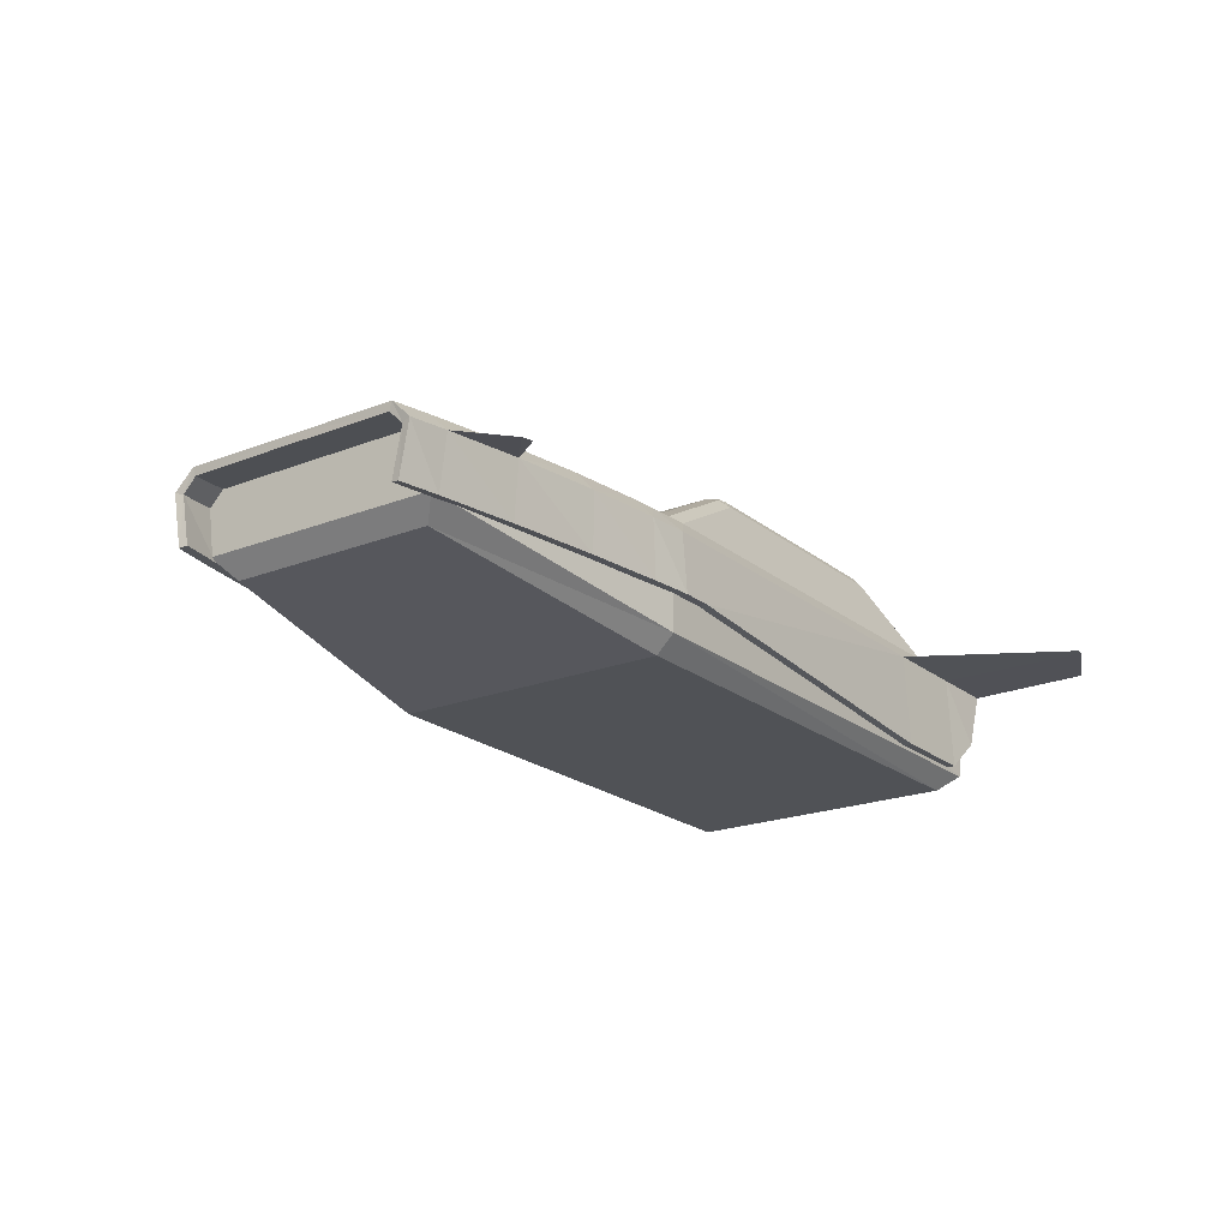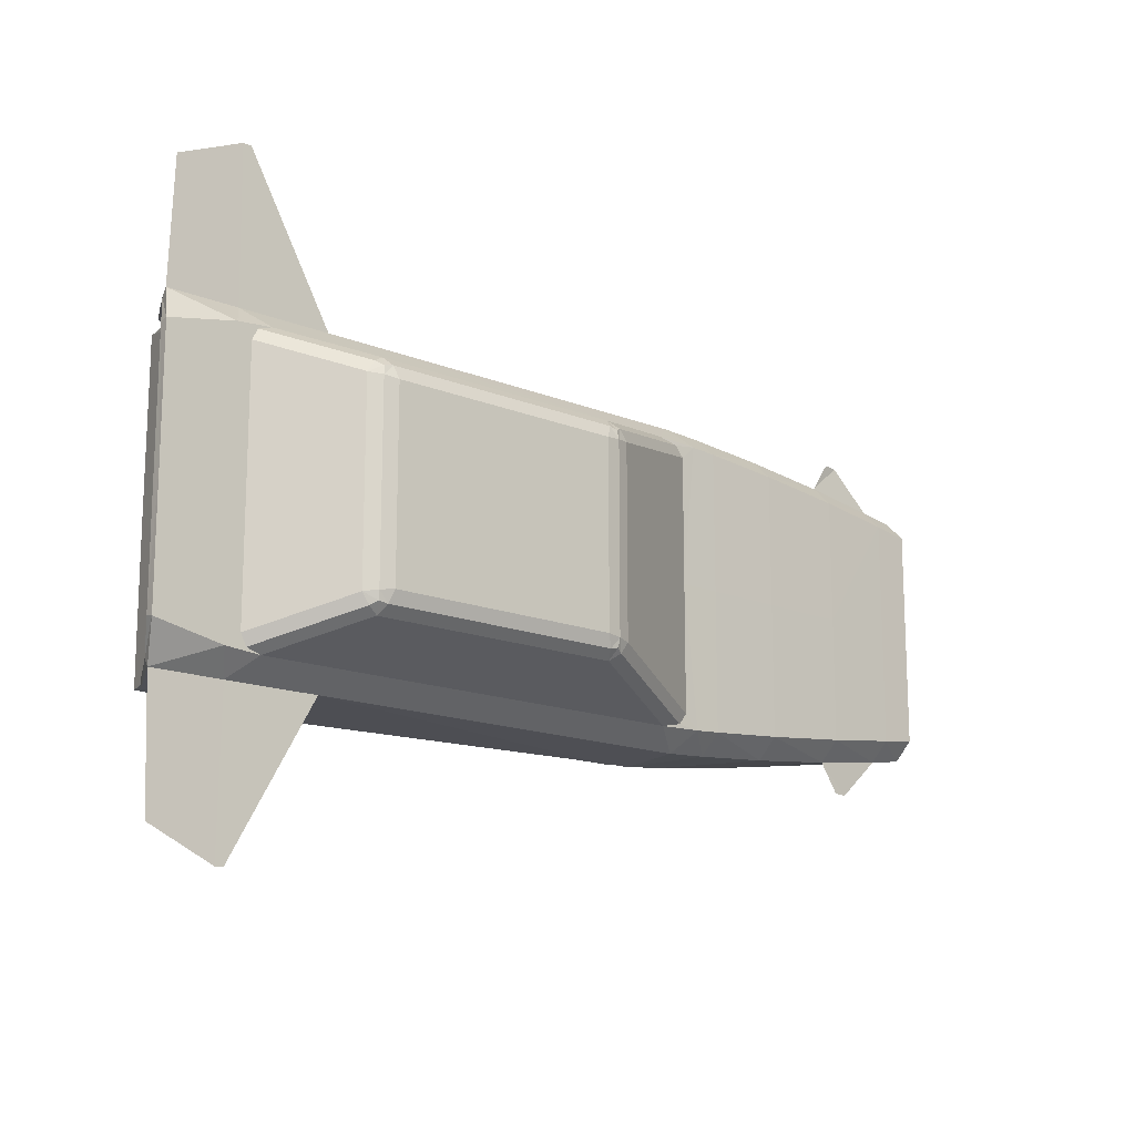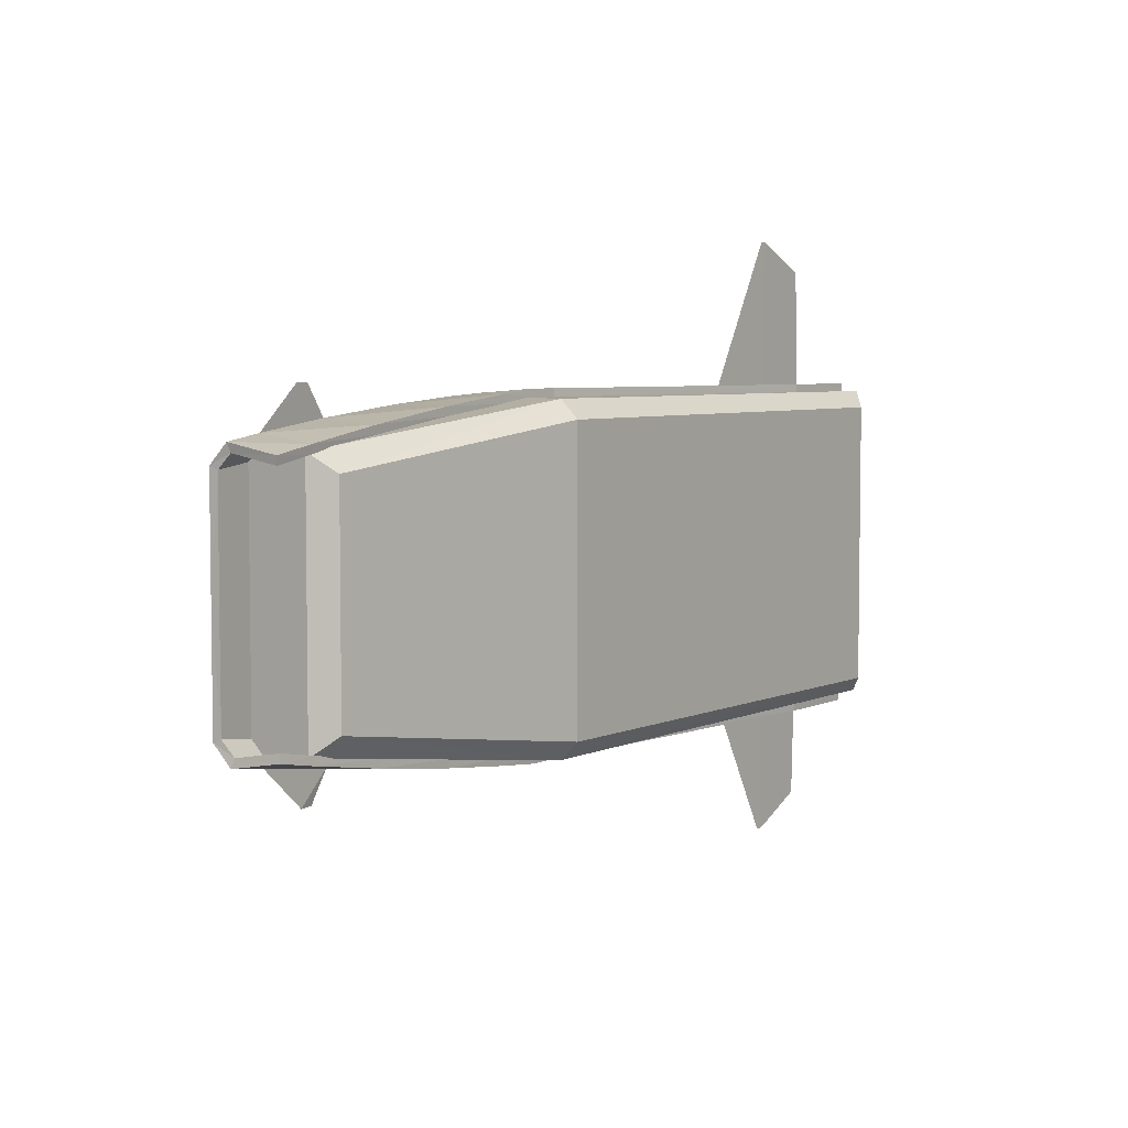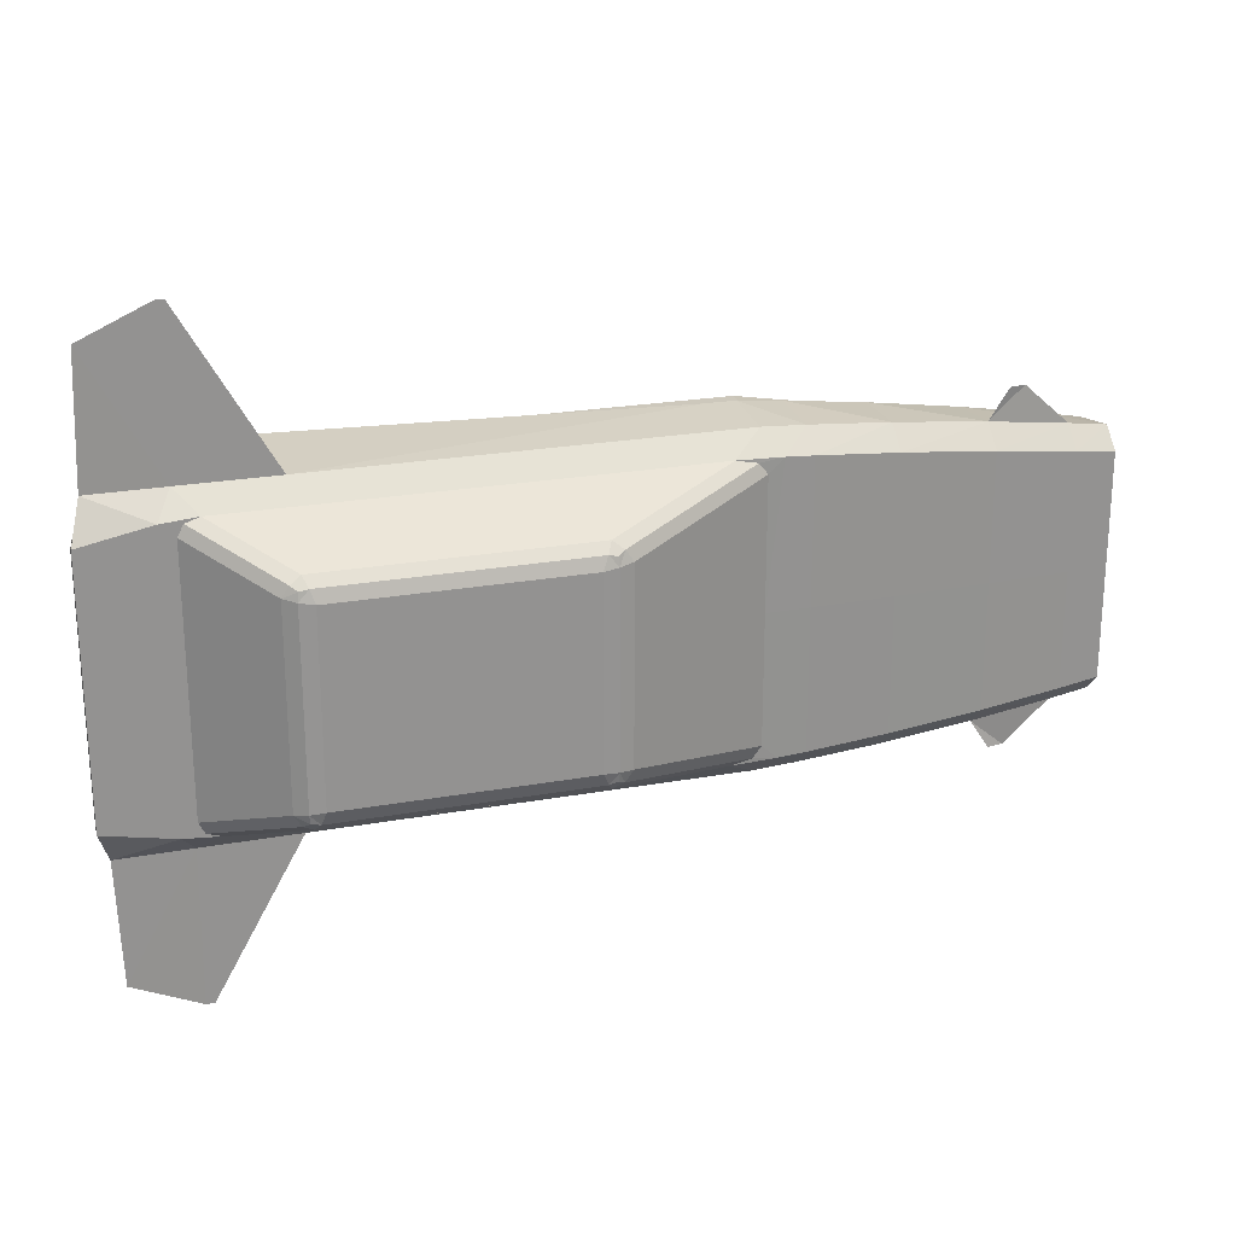
<metadata>
{"format":"obj","ext":"obj","renderer":"f3d","projection":"perspective","resolution":1024,"background":"white","views":[{"elev":-20.7,"azim":125.4,"up":"+Z"},{"elev":-15.3,"azim":-40.6,"up":"+Y"},{"elev":5.1,"azim":125.5,"up":"+Y"},{"elev":23.1,"azim":-17.1,"up":"+Y"}]}
</metadata>
<code>
o Top.001
v -124.5 -2.2e-05 0
v 24.91 4e-06 0
v -96.6 42.87 0
v -83.1 -1.5e-05 24.91
v -30.75 -5e-06 24.91
v -96.38 -1.7e-05 24.91
v -104 -1.8e-05 21.61
v -100.5 -1.8e-05 23.94
v -104 28.49 21.61
v -96.38 27.25 24.91
v -98.84 33.64 20.76
v -100.5 27.87 23.94
v -100.2 30.52 23.5
v -97.61 31.01 23.69
v -102 31.71 21.96
v -17.74 -3e-06 22.77
v -26.29 -5e-06 24.91
v -21.9 -4e-06 24.28
v -17.74 28.11 22.77
v -26.29 27.26 24.91
v -20.05 31.47 22.6
v -22.11 30.41 23.75
v -24.63 31.01 23.69
v -21.9 27.68 24.28
v -124.5 38.09 0
v -118.5 42.87 -1e-06
v -122.8 41.47 -0
v 15.9 42.87 0
v 24.91 38.23 -1e-06
v 22.27 41.51 -0
v -30.75 27.26 24.91
v -22.97 33.65 20.76
v -28.47 31.01 23.69
v -83.1 27.25 24.91
v -85.35 33.64 20.76
v -83.76 31.01 23.69
v -96.6 -42.87 0
v -104 -28.49 21.61
v -96.38 -27.25 24.91
v -98.84 -33.64 20.76
v -100.5 -27.87 23.94
v -100.2 -30.52 23.5
v -97.61 -31.01 23.69
v -102 -31.71 21.96
v -17.74 -28.11 22.77
v -26.29 -27.26 24.91
v -20.05 -31.47 22.6
v -22.11 -30.41 23.75
v -24.63 -31.01 23.69
v -21.9 -27.68 24.28
v -124.5 -38.09 0
v -118.5 -42.87 -1e-06
v -122.8 -41.47 -0
v 15.9 -42.87 0
v 24.91 -38.23 -1e-06
v 22.27 -41.51 -0
v -30.75 -27.26 24.91
v -22.97 -33.65 20.76
v -28.47 -31.01 23.69
v -83.1 -27.25 24.91
v -85.35 -33.64 20.76
v -83.76 -31.01 23.69
f 3 11 35
f 34 5 31
f 17 31 5
f 3 32 28
f 2 19 16
f 4 10 6
f 9 13 15
f 14 12 10
f 11 13 14
f 21 24 19
f 32 22 21
f 24 23 20
f 7 12 9
f 8 10 12
f 35 14 36
f 36 10 34
f 35 33 32
f 36 31 33
f 20 18 24
f 24 16 19
f 32 33 23
f 33 20 23
f 9 27 25
f 15 26 27
f 28 21 30
f 30 19 29
f 1 9 25
f 3 26 11
f 34 4 5
f 17 20 31
f 3 35 32
f 2 29 19
f 4 34 10
f 9 12 13
f 14 13 12
f 11 15 13
f 21 22 24
f 32 23 22
f 24 22 23
f 7 8 12
f 8 6 10
f 35 11 14
f 36 14 10
f 35 36 33
f 36 34 31
f 20 17 18
f 24 18 16
f 33 31 20
f 9 15 27
f 15 11 26
f 28 32 21
f 30 21 19
f 1 7 9
f 37 61 40
f 60 57 5
f 17 5 57
f 37 54 58
f 2 16 45
f 4 6 39
f 38 44 42
f 43 39 41
f 40 43 42
f 47 45 50
f 58 47 48
f 50 46 49
f 7 38 41
f 8 41 39
f 61 62 43
f 62 60 39
f 61 58 59
f 62 59 57
f 46 50 18
f 50 45 16
f 58 49 59
f 59 49 46
f 38 51 53
f 44 53 52
f 54 56 47
f 56 55 45
f 1 51 38
f 37 40 52
f 60 5 4
f 17 57 46
f 37 58 61
f 2 45 55
f 4 39 60
f 38 42 41
f 43 41 42
f 40 42 44
f 47 50 48
f 58 48 49
f 50 49 48
f 7 41 8
f 8 39 6
f 61 43 40
f 62 39 43
f 61 59 62
f 62 57 60
f 46 18 17
f 50 16 18
f 59 46 57
f 38 53 44
f 44 52 40
f 54 47 58
f 56 45 47
f 1 38 7
o Chassis.001
v 113.2 2e-05 -4.236
v 113.2 38.4 -9.28
v 113.2 32.91 -4.236
v -141 -2.5e-05 -1.414
v -141 40.13 -1.414
v -139.2 46.09 -6.679
v 27.89 5e-06 -41.34
v 27.89 47.97 -7.979
v 27.89 41.72 -2.825
v 110.7 33.63 -22.18
v 110.7 1.9e-05 -4.236
v 110.9 36.02 -10.15
v 110.1 31.53 -4.236
v 110.7 1.9e-05 -22.11
v -129.7 46.88 -33.24
v -138.7 0.05311 -1.414
v -138.7 37.65 -1.414
v -138.1 44.71 -7.317
v -129.7 0.03813 -33.3
v 27.71 45.17 -33.34
v 27.89 5e-06 -33.3
v 27.71 45.62 -9.083
v 27.77 40.09 -2.825
v 108 31.03 -29.52
v 113.2 36.33 -23.57
v 108 1.9e-05 -29.52
v 113.2 2e-05 -23.57
v -126.1 42.66 -41.34
v -132.5 47.66 -36.12
v -132.6 -2.3e-05 -36.14
v -126.1 -2.2e-05 -41.34
v 27.89 42.18 -41.34
v 27.89 47.53 -36.1
v 113.2 -38.4 -9.28
v 113.2 -32.91 -4.236
v -141 -40.13 -1.414
v -139.2 -46.09 -6.679
v 27.89 -47.97 -7.979
v 27.89 -41.72 -2.825
v 110.7 -33.63 -22.18
v 110.9 -36.02 -10.15
v 110.1 -31.53 -4.236
v -129.7 -46.88 -33.24
v -138.7 -0.05316 -1.414
v -138.7 -37.65 -1.414
v -138.1 -44.71 -7.317
v -129.7 -0.03817 -33.3
v 27.71 -45.17 -33.34
v 27.71 -45.62 -9.083
v 27.77 -40.09 -2.825
v 108 -31.03 -29.52
v 113.2 -36.33 -23.57
v -126.1 -42.66 -41.34
v -132.5 -47.66 -36.12
v 27.89 -42.18 -41.34
v 27.89 -47.53 -36.1
f 69 86 88
f 93 94 69
f 92 67 91
f 68 71 70
f 64 71 65
f 65 89 87
f 91 70 95
f 76 73 75
f 81 77 79
f 82 81 83
f 84 77 82
f 85 80 84
f 74 85 84
f 72 84 82
f 72 83 76
f 63 75 73
f 66 79 67
f 71 75 65
f 71 79 85
f 89 86 87
f 90 92 91
f 86 95 87
f 90 95 94
f 87 70 64
f 69 94 86
f 93 90 94
f 66 67 92
f 67 68 91
f 68 67 71
f 64 70 71
f 87 64 65
f 65 63 89
f 91 68 70
f 75 74 72
f 72 76 75
f 80 79 77
f 79 78 81
f 82 77 81
f 84 80 77
f 85 79 80
f 74 75 85
f 72 74 84
f 72 82 83
f 63 65 75
f 66 78 79
f 71 85 75
f 71 67 79
f 89 88 86
f 90 93 92
f 86 94 95
f 90 91 95
f 87 95 70
f 69 88 113
f 93 69 117
f 92 116 98
f 99 100 101
f 96 97 101
f 97 114 89
f 116 118 100
f 76 104 73
f 109 107 105
f 110 83 109
f 111 110 105
f 112 111 108
f 103 111 112
f 102 110 111
f 102 76 83
f 63 73 104
f 66 98 107
f 101 97 104
f 101 112 107
f 89 114 113
f 115 116 92
f 113 114 118
f 115 117 118
f 114 96 100
f 69 113 117
f 93 117 115
f 66 92 98
f 98 116 99
f 99 101 98
f 96 101 100
f 114 97 96
f 97 89 63
f 116 100 99
f 104 102 103
f 102 104 76
f 108 105 107
f 107 109 106
f 110 109 105
f 111 105 108
f 112 108 107
f 103 112 104
f 102 111 103
f 102 83 110
f 63 104 97
f 66 107 106
f 101 104 112
f 101 107 98
f 89 113 88
f 115 92 93
f 113 118 117
f 115 118 116
f 114 100 118
o Body.001
v -124.5 50.05 -34.96
v 124.5 35.82 -24.99
v 124.5 2.2e-05 -3.585
v -124.5 -2.2e-05 0
v 24.91 50.05 -24.99
v 24.91 4e-06 0
v -137.1 50.05 -24.99
v -149.5 -2.6e-05 0
v 124.5 38.64 -9.28
v 124.5 32.91 -3.585
v -124.5 48.72 -6.809
v 24.91 48.72 -6.809
v -149.5 37.88 0
v -146.1 48.72 -6.679
v -96.6 42.87 0
v -96.6 48.72 -6.809
v 15.9 48.72 -6.809
v -96.6 50.05 -34.96
v 15.9 50.05 -24.99
v -124.5 38.09 0
v -118.5 42.87 -1e-06
v -129 41.98 0
v -122.8 41.47 -0
v 15.9 42.87 0
v 24.91 38.23 -1e-06
v 29.43 42.42 -0.113
v 22.27 41.51 -0
v 37.71 48.79 -24.99
v 112.5 38.08 -24.99
v 61.48 46 -24.99
v 88.86 42.08 -24.99
v 112.8 2e-05 -2.878
v 37.59 7e-06 -0.1585
v 88.98 1.6e-05 -1.691
v 61.46 1.1e-05 -0.6952
v 37.58 48 -6.906
v 112.8 40.37 -8.781
v 61.46 46.2 -7.263
v 88.98 43.4 -7.949
v 112.8 34.5 -2.892
v 37.6 41.91 -0.2155
v 88.98 37.34 -1.727
v 61.46 40.05 -0.7473
v -124.6 47.56 -35.09
v 124.1 33.39 -24.6
v 124.4 2.2e-05 -6.071
v -124.5 -2.2e-05 -2.491
v 24.81 47.56 -25.16
v 24.88 4e-06 -2.491
v -137.1 47.56 -25.14
v -149.5 -2.6e-05 -2.491
v 124.1 36.02 -10.13
v 124.3 31.94 -6.09
v -124.5 46.25 -7.901
v 24.81 46.29 -7.827
v -149.4 37.19 -2.57
v -146.1 46.41 -8.217
v -96.58 40.98 -1.63
v -96.59 46.28 -7.793
v 15.89 46.29 -7.814
v -96.6 47.56 -35.09
v 15.91 47.56 -25.16
v -124.5 38.09 -2.491
v -118.5 40.33 -2.47
v -128.9 40.98 -2.508
v -122.8 41.47 -2.491
v 15.87 40.72 -2.036
v 24.86 38.22 -2.49
v 29.35 41.3 -2.586
v 22.24 41.42 -2.49
v 37.49 46.31 -25.09
v 112.1 35.64 -24.66
v 61.21 43.52 -24.96
v 88.53 39.62 -24.8
v 112.6 2e-05 -5.365
v 37.55 7e-06 -2.649
v 88.87 1.6e-05 -4.179
v 61.39 1.1e-05 -3.185
v 37.38 45.55 -7.911
v 112.3 37.77 -9.656
v 61.19 43.71 -8.234
v 88.62 40.86 -8.874
v 112.5 33.46 -5.37
v 37.48 40.81 -2.702
v 88.76 36.29 -4.208
v 61.3 38.97 -3.232
v -125.1 94.6 -6.809
v -144.8 85.72 -6.679
v -122.6 94.6 -6.809
v 99.46 52.29 -8.781
v 94.78 52.29 -7.949
v -124.5 48.72 -6.809
v -146.1 48.72 -6.679
v -96.6 48.72 -6.809
v 112.8 40.37 -8.781
v 88.98 43.4 -7.949
v -125.1 94.6 -6.809
v -144.8 85.72 -6.679
v -122.6 94.6 -6.809
v 99.46 52.29 -8.781
v 94.78 52.29 -7.949
v -124.5 -50.05 -34.96
v 124.5 -35.82 -24.99
v 24.91 -50.05 -24.99
v -137.1 -50.05 -24.99
v 124.5 -38.64 -9.28
v 124.5 -32.91 -3.585
v -124.5 -48.72 -6.809
v 24.91 -48.72 -6.809
v -149.5 -37.88 0
v -146.1 -48.72 -6.679
v -96.6 -42.87 0
v -96.6 -48.72 -6.809
v 15.9 -48.72 -6.809
v -96.6 -50.05 -34.96
v 15.9 -50.05 -24.99
v -124.5 -38.09 0
v -118.5 -42.87 -1e-06
v -129 -41.98 0
v -122.8 -41.47 -0
v 15.9 -42.87 0
v 24.91 -38.23 -1e-06
v 29.43 -42.42 -0.113
v 22.27 -41.51 -0
v 37.71 -48.79 -24.99
v 112.5 -38.08 -24.99
v 61.48 -46 -24.99
v 88.86 -42.08 -24.99
v 37.58 -48 -6.906
v 112.8 -40.37 -8.781
v 61.46 -46.2 -7.263
v 88.98 -43.4 -7.949
v 112.8 -34.5 -2.892
v 37.6 -41.91 -0.2155
v 88.98 -37.34 -1.727
v 61.46 -40.05 -0.7473
v -124.6 -47.56 -35.09
v 124.1 -33.39 -24.6
v 24.81 -47.56 -25.16
v -137.1 -47.56 -25.14
v 124.1 -36.02 -10.13
v 124.3 -31.94 -6.09
v -124.5 -46.25 -7.901
v 24.81 -46.29 -7.827
v -149.4 -37.19 -2.57
v -146.1 -46.41 -8.217
v -96.58 -40.98 -1.63
v -96.59 -46.28 -7.793
v 15.89 -46.29 -7.814
v -96.6 -47.56 -35.09
v 15.91 -47.56 -25.16
v -124.5 -38.09 -2.491
v -118.5 -40.33 -2.47
v -128.9 -40.98 -2.508
v -122.8 -41.47 -2.491
v 15.87 -40.72 -2.036
v 24.86 -38.22 -2.49
v 29.35 -41.3 -2.586
v 22.24 -41.42 -2.49
v 37.49 -46.31 -25.09
v 112.1 -35.64 -24.66
v 61.21 -43.52 -24.96
v 88.53 -39.62 -24.8
v 37.38 -45.55 -7.911
v 112.3 -37.77 -9.656
v 61.19 -43.71 -8.234
v 88.62 -40.86 -8.874
v 112.5 -33.46 -5.37
v 37.48 -40.81 -2.702
v 88.76 -36.29 -4.208
v 61.3 -38.97 -3.232
v -125.1 -94.6 -6.809
v -144.8 -85.72 -6.679
v -122.6 -94.6 -6.809
v 99.46 -52.29 -8.781
v 94.78 -52.29 -7.949
v -124.5 -48.72 -6.809
v -146.1 -48.72 -6.679
v -96.6 -48.72 -6.809
v 112.8 -40.37 -8.781
v 88.98 -43.4 -7.949
v -125.1 -94.6 -6.809
v -144.8 -85.72 -6.679
v -122.6 -94.6 -6.809
v 99.46 -52.29 -8.781
v 94.78 -52.29 -7.949
f 129 140 139
f 130 142 144
f 129 125 132
f 134 119 129
f 127 158 128
f 128 150 121
f 138 140 131
f 151 144 124
f 130 137 135
f 137 134 135
f 134 142 135
f 132 140 129
f 138 141 140
f 142 145 144
f 140 141 139
f 144 145 143
f 127 147 155
f 124 144 143
f 154 144 159
f 155 149 157
f 157 148 156
f 156 146 154
f 151 161 159
f 153 160 161
f 152 158 160
f 159 156 154
f 161 157 156
f 160 155 157
f 154 123 130
f 182 183 172
f 173 185 178
f 172 168 162
f 172 179 177
f 170 201 198
f 193 171 164
f 174 183 181
f 194 187 202
f 180 173 178
f 177 180 178
f 177 185 176
f 183 175 172
f 181 183 184
f 185 187 188
f 183 182 184
f 187 186 188
f 190 170 198
f 167 186 187
f 197 187 173
f 198 192 190
f 200 191 192
f 199 189 191
f 204 194 202
f 203 196 204
f 201 195 203
f 199 202 197
f 200 204 199
f 198 203 200
f 173 189 197
f 119 168 125
f 128 170 127
f 131 175 174
f 120 170 163
f 121 171 128
f 125 175 132
f 126 174 169
f 136 180 179
f 142 176 185
f 119 179 162
f 137 166 180
f 138 184 141
f 141 182 139
f 145 185 188
f 143 188 186
f 122 181 138
f 139 176 133
f 124 186 167
f 147 192 149
f 149 191 148
f 148 189 146
f 146 166 123
f 120 190 147
f 129 134 207
f 129 206 132
f 157 208 209
f 133 134 139
f 134 129 139
f 130 135 142
f 129 119 125
f 134 136 119
f 127 155 158
f 128 158 150
f 126 122 131
f 122 138 131
f 151 159 144
f 130 123 137
f 137 136 134
f 134 133 142
f 132 131 140
f 127 120 147
f 154 130 144
f 155 147 149
f 157 149 148
f 156 148 146
f 151 153 161
f 153 152 160
f 152 150 158
f 159 161 156
f 161 160 157
f 160 158 155
f 154 146 123
f 172 177 182
f 177 176 182
f 173 187 185
f 172 175 168
f 172 162 179
f 170 171 201
f 193 201 171
f 181 165 174
f 165 169 174
f 194 167 187
f 180 166 173
f 177 179 180
f 177 178 185
f 183 174 175
f 190 163 170
f 197 202 187
f 198 200 192
f 200 199 191
f 199 197 189
f 204 196 194
f 203 195 196
f 201 193 195
f 199 204 202
f 200 203 204
f 198 201 203
f 173 166 189
f 119 162 168
f 128 171 170
f 131 132 175
f 120 127 170
f 121 164 171
f 125 168 175
f 126 131 174
f 136 137 180
f 142 133 176
f 119 136 179
f 137 123 166
f 138 181 184
f 141 184 182
f 145 142 185
f 143 145 188
f 122 165 181
f 139 182 176
f 124 143 186
f 147 190 192
f 149 192 191
f 148 191 189
f 146 189 166
f 120 163 190
f 129 207 205
f 129 205 206
f 157 155 208
f 210 217 212
f 210 211 216
f 214 219 218
f 210 215 217
f 210 216 215
f 214 218 213
f 226 236 237
f 227 241 239
f 226 229 223
f 231 226 220
f 224 225 251
f 225 121 150
f 235 228 237
f 151 124 241
f 227 232 234
f 234 232 231
f 231 232 239
f 229 226 237
f 235 237 238
f 239 241 242
f 237 236 238
f 241 240 242
f 224 248 244
f 124 240 241
f 247 252 241
f 248 250 246
f 250 249 245
f 249 247 243
f 151 252 254
f 153 254 253
f 152 253 251
f 252 247 249
f 254 249 250
f 253 250 248
f 247 227 222
f 271 261 272
f 262 267 274
f 261 255 258
f 261 266 268
f 259 283 286
f 193 164 260
f 263 270 272
f 194 287 276
f 269 267 262
f 266 267 269
f 266 265 274
f 272 261 264
f 270 273 272
f 274 277 276
f 272 273 271
f 276 277 275
f 279 283 259
f 167 276 275
f 282 262 276
f 283 279 281
f 285 281 280
f 284 280 278
f 289 287 194
f 288 289 196
f 286 288 195
f 284 282 287
f 285 284 289
f 283 285 288
f 262 282 278
f 220 223 258
f 225 224 259
f 228 263 264
f 221 256 259
f 121 225 260
f 223 229 264
f 126 169 263
f 233 268 269
f 239 274 265
f 220 255 268
f 234 269 257
f 235 238 273
f 238 236 271
f 242 277 274
f 240 275 277
f 122 235 270
f 236 230 265
f 124 167 275
f 244 246 281
f 246 245 280
f 245 243 278
f 243 222 257
f 221 244 279
f 226 292 231
f 226 229 291
f 250 294 293
f 230 236 231
f 231 236 226
f 227 239 232
f 226 223 220
f 231 220 233
f 224 251 248
f 225 150 251
f 126 228 122
f 122 228 235
f 151 241 252
f 227 234 222
f 234 231 233
f 231 239 230
f 229 237 228
f 224 244 221
f 247 241 227
f 248 246 244
f 250 245 246
f 249 243 245
f 151 254 153
f 153 253 152
f 152 251 150
f 252 249 254
f 254 250 253
f 253 248 251
f 247 222 243
f 261 271 266
f 266 271 265
f 262 274 276
f 261 258 264
f 261 268 255
f 259 286 260
f 193 260 286
f 270 263 165
f 165 263 169
f 194 276 167
f 269 262 257
f 266 269 268
f 266 274 267
f 272 264 263
f 279 259 256
f 282 276 287
f 283 281 285
f 285 280 284
f 284 278 282
f 289 194 196
f 288 196 195
f 286 195 193
f 284 287 289
f 285 289 288
f 283 288 286
f 262 278 257
f 220 258 255
f 225 259 260
f 228 264 229
f 221 259 224
f 121 260 164
f 223 264 258
f 126 263 228
f 233 269 234
f 239 265 230
f 220 268 233
f 234 257 222
f 235 273 270
f 238 271 273
f 242 274 239
f 240 277 242
f 122 270 165
f 236 265 271
f 124 275 240
f 244 281 279
f 246 280 281
f 245 278 280
f 243 257 278
f 221 279 256
f 226 290 292
f 226 291 290
f 250 293 248
f 295 297 302
f 295 301 296
f 299 303 304
f 295 302 300
f 295 300 301
f 299 298 303

</code>
